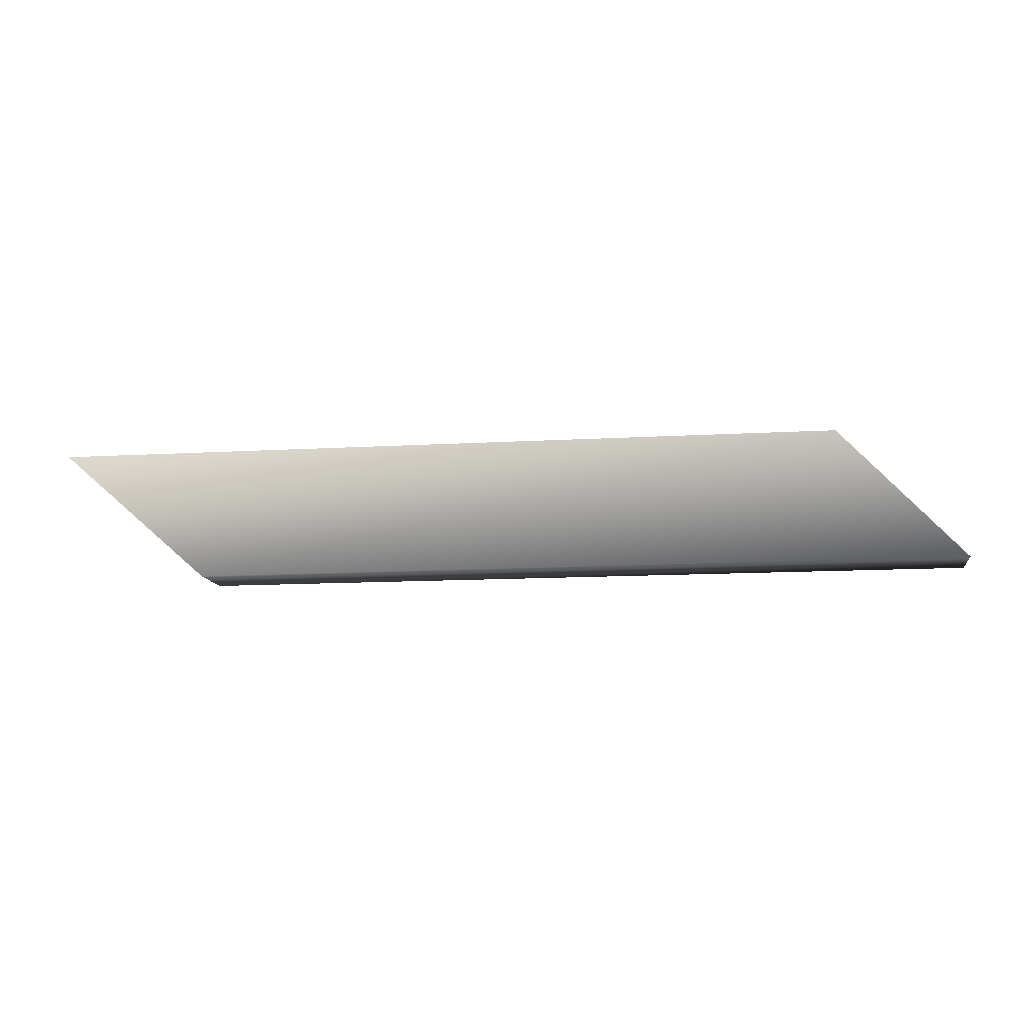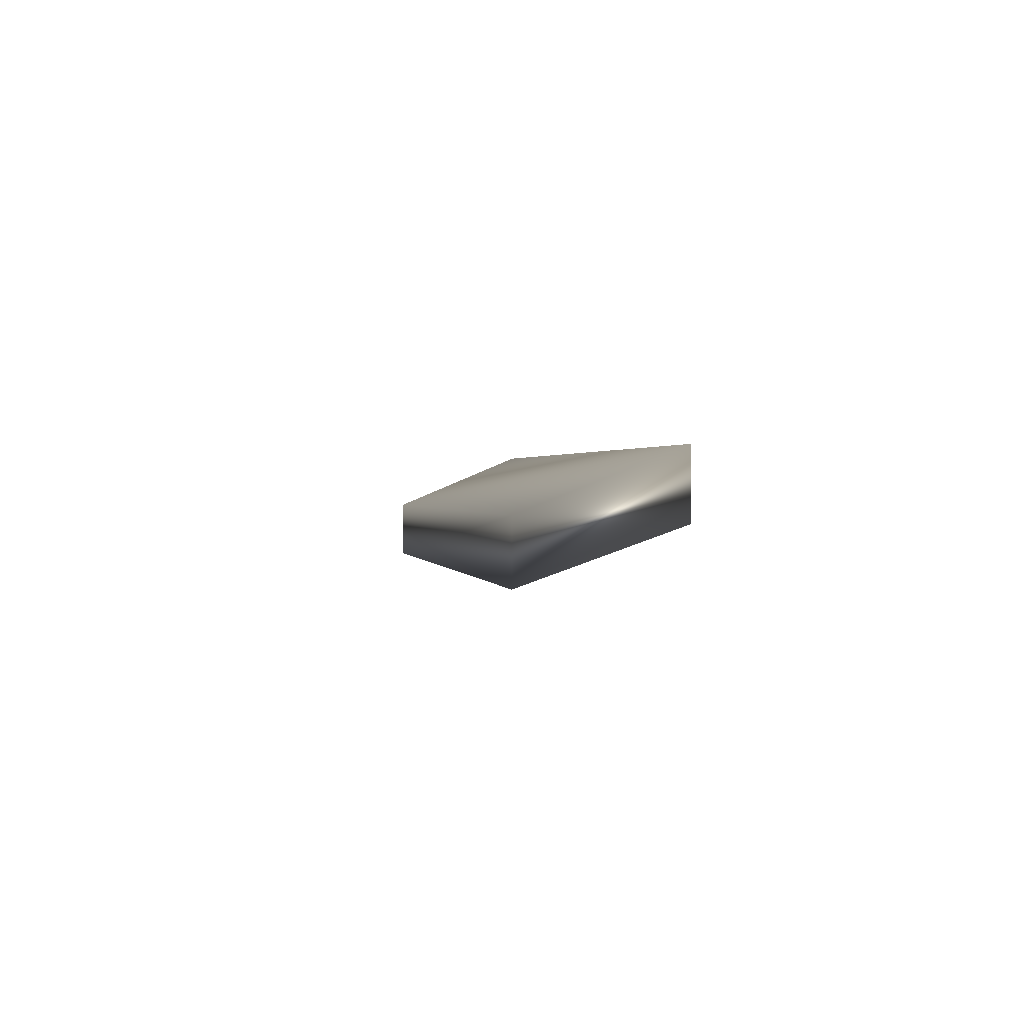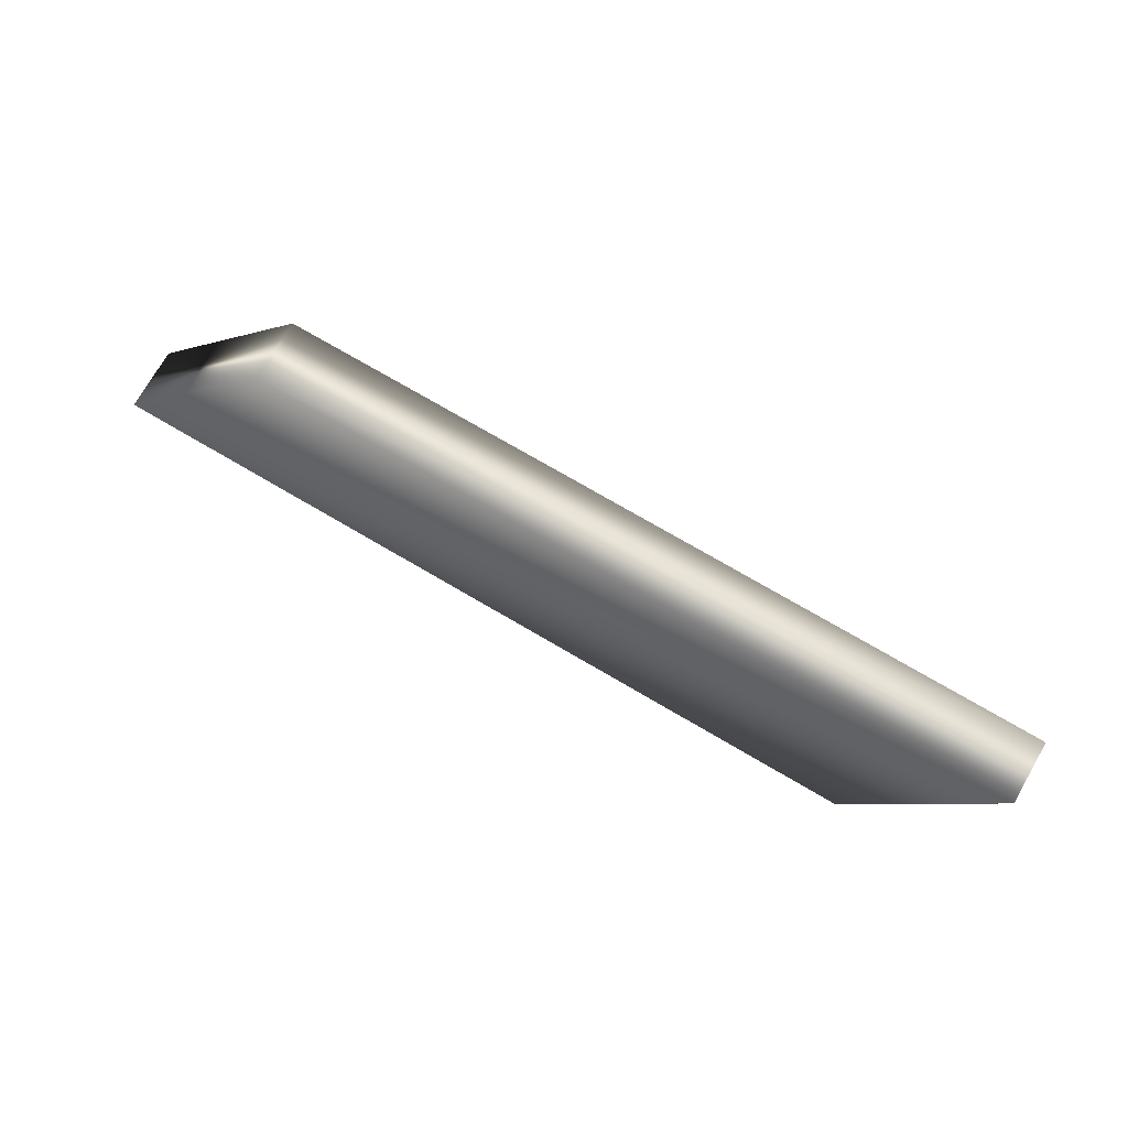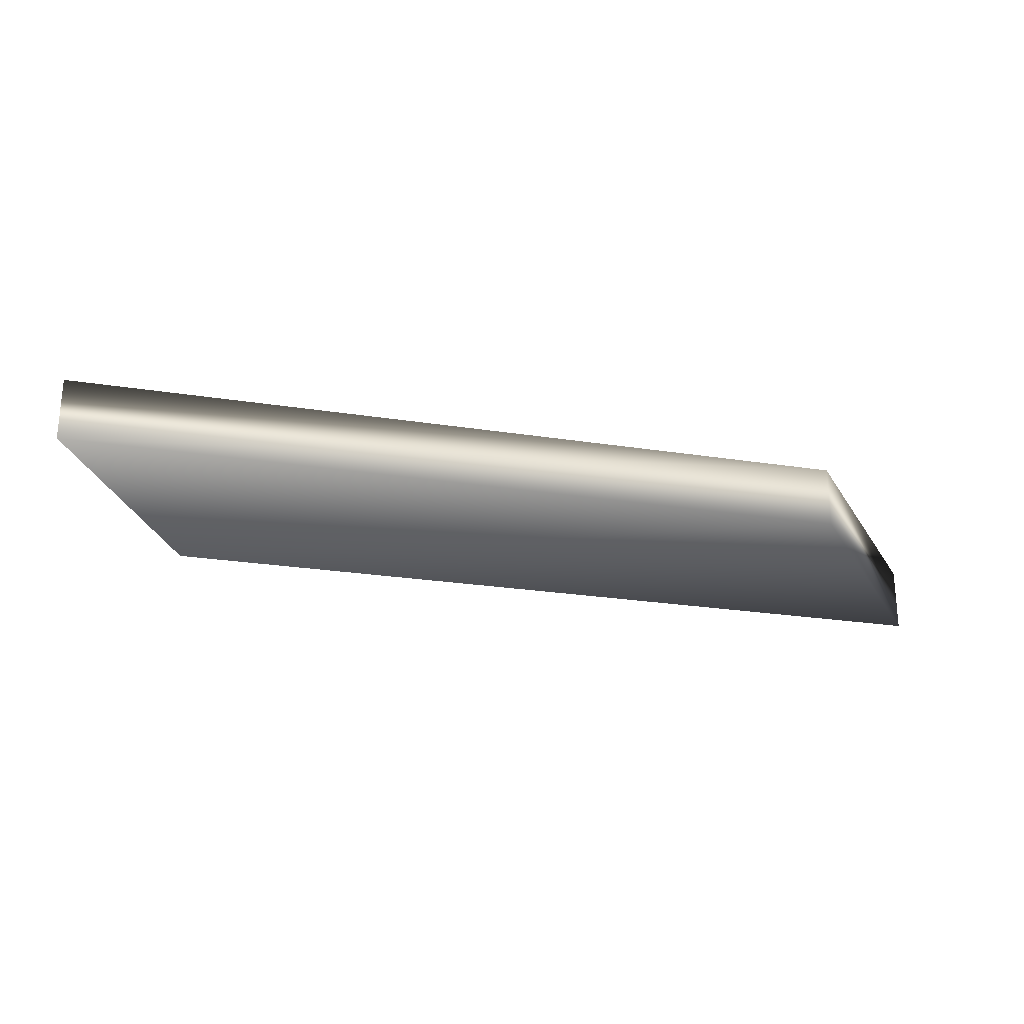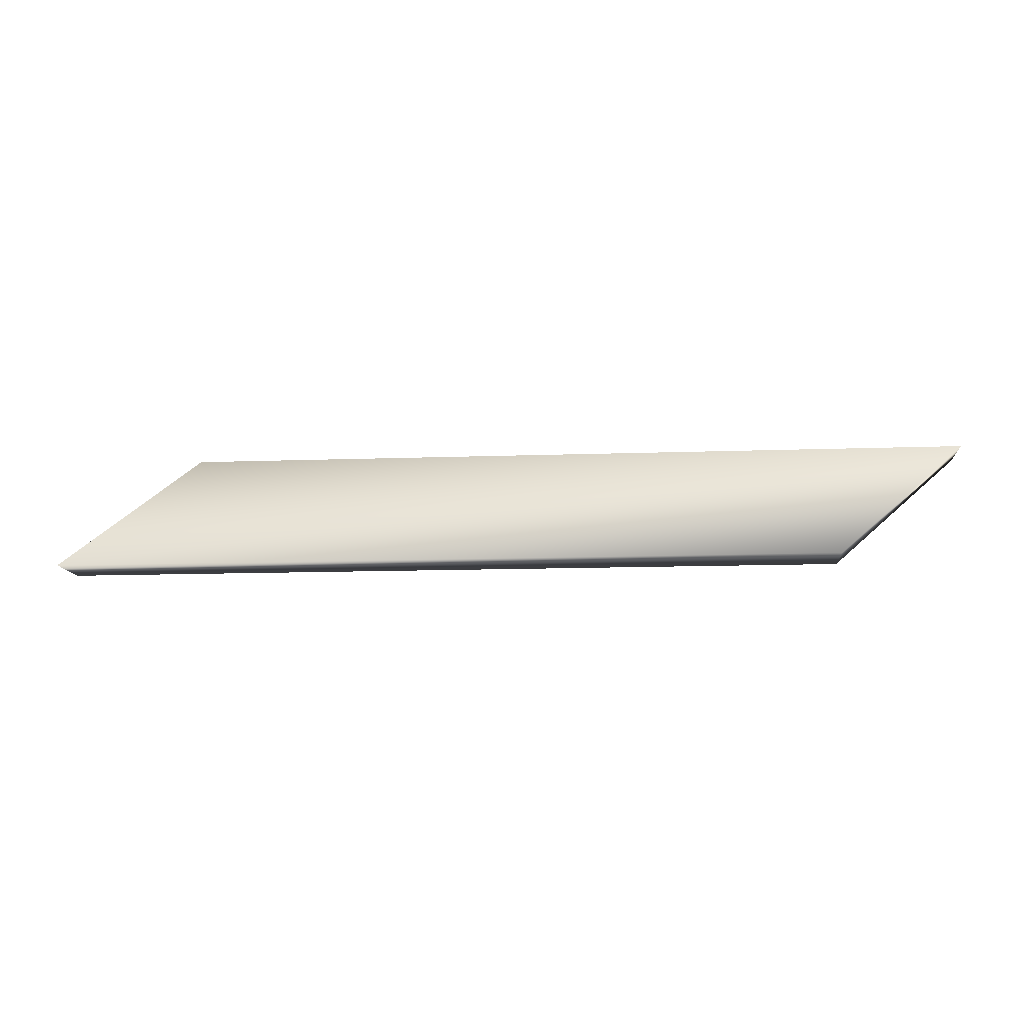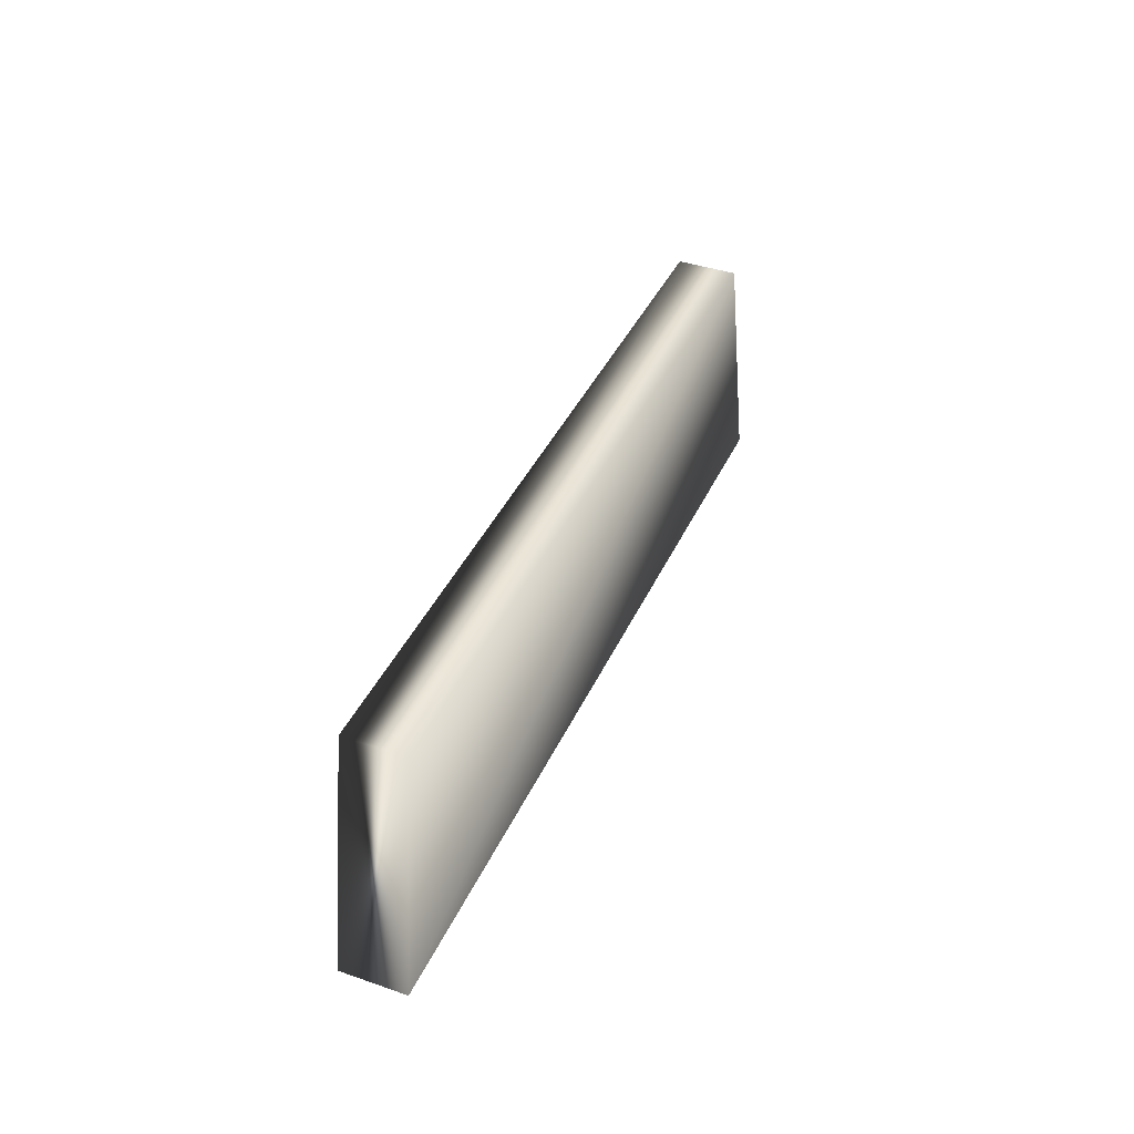
<metadata>
{"format":"obj","ext":"obj","renderer":"f3d","projection":"perspective","resolution":1024,"background":"white","views":[{"elev":-12.2,"azim":-172.0,"up":"+Y"},{"elev":0.9,"azim":-100.2,"up":"+Z"},{"elev":75.4,"azim":30.2,"up":"+Y"},{"elev":-24.5,"azim":-14.6,"up":"+Z"},{"elev":-11.9,"azim":5.1,"up":"+Y"},{"elev":40.2,"azim":-67.1,"up":"+Y"}]}
</metadata>
<code>
g FogMesh_VolumetricFog_0
v 12.92 -2.901 1.284
v -25.56 -2.901 1.284
v -19.24 2.901 -1.528
v 19.24 2.901 -1.528
v 12.92 -2.901 4.341
v -25.56 -2.901 4.341
v -19.24 2.901 1.528
v 19.24 2.901 1.528
g FogMesh_VolumetricFog_0_0
f 2 3 1
f 3 4 1
f 6 7 2
f 7 3 2
f 5 8 6
f 8 7 6
f 1 4 5
f 4 8 5
f 3 7 4
f 7 8 4
f 6 2 5
f 2 1 5

</code>
